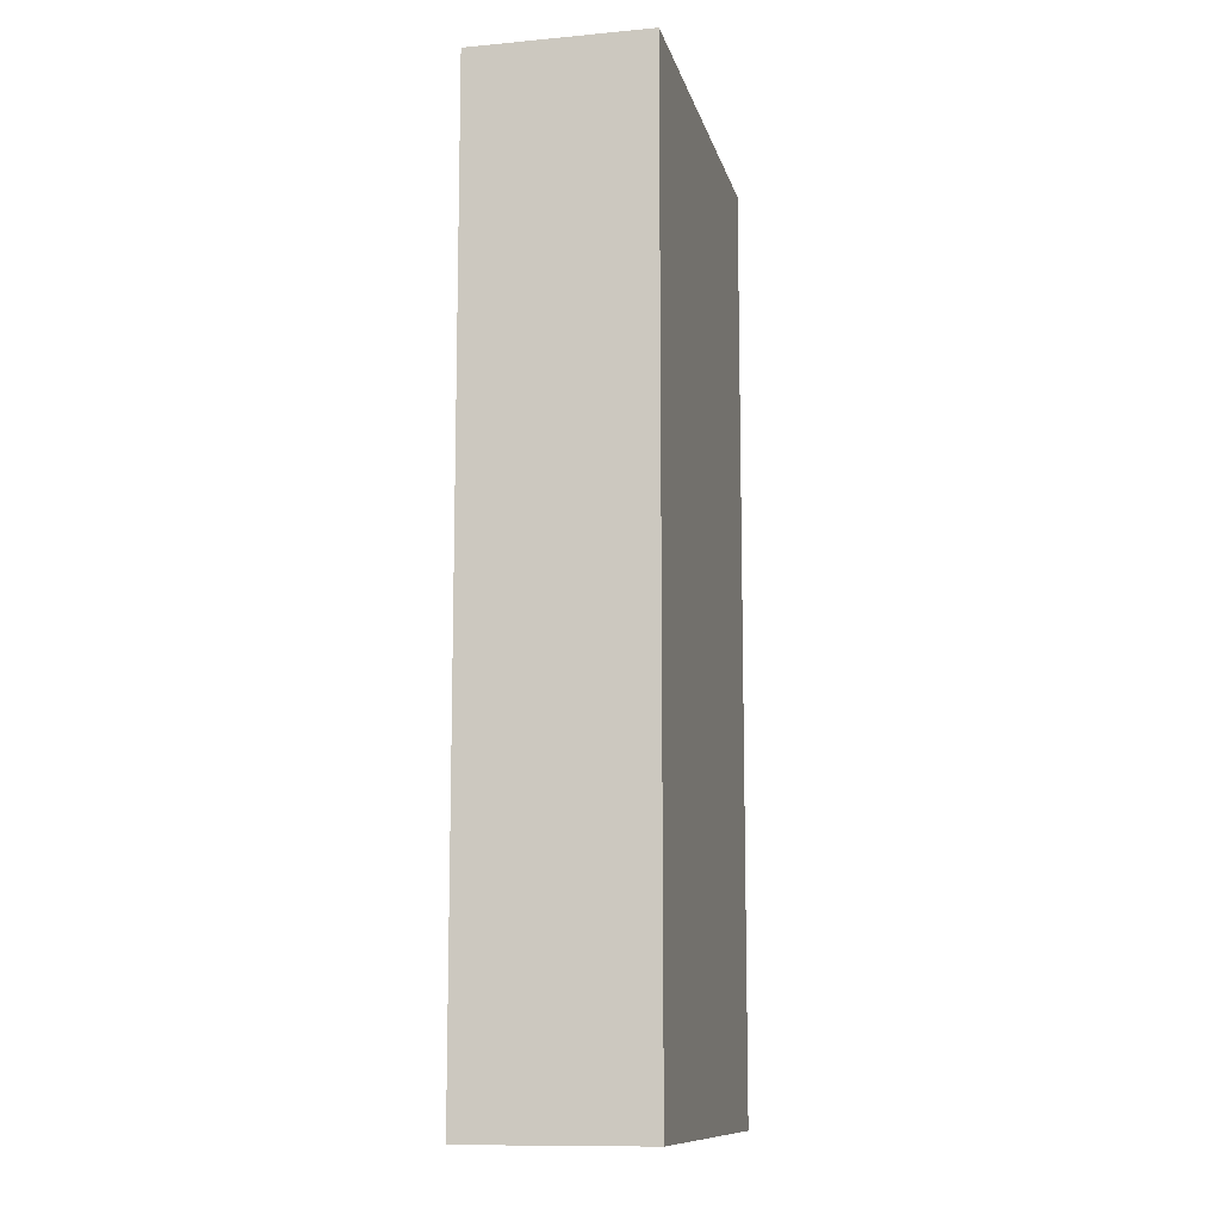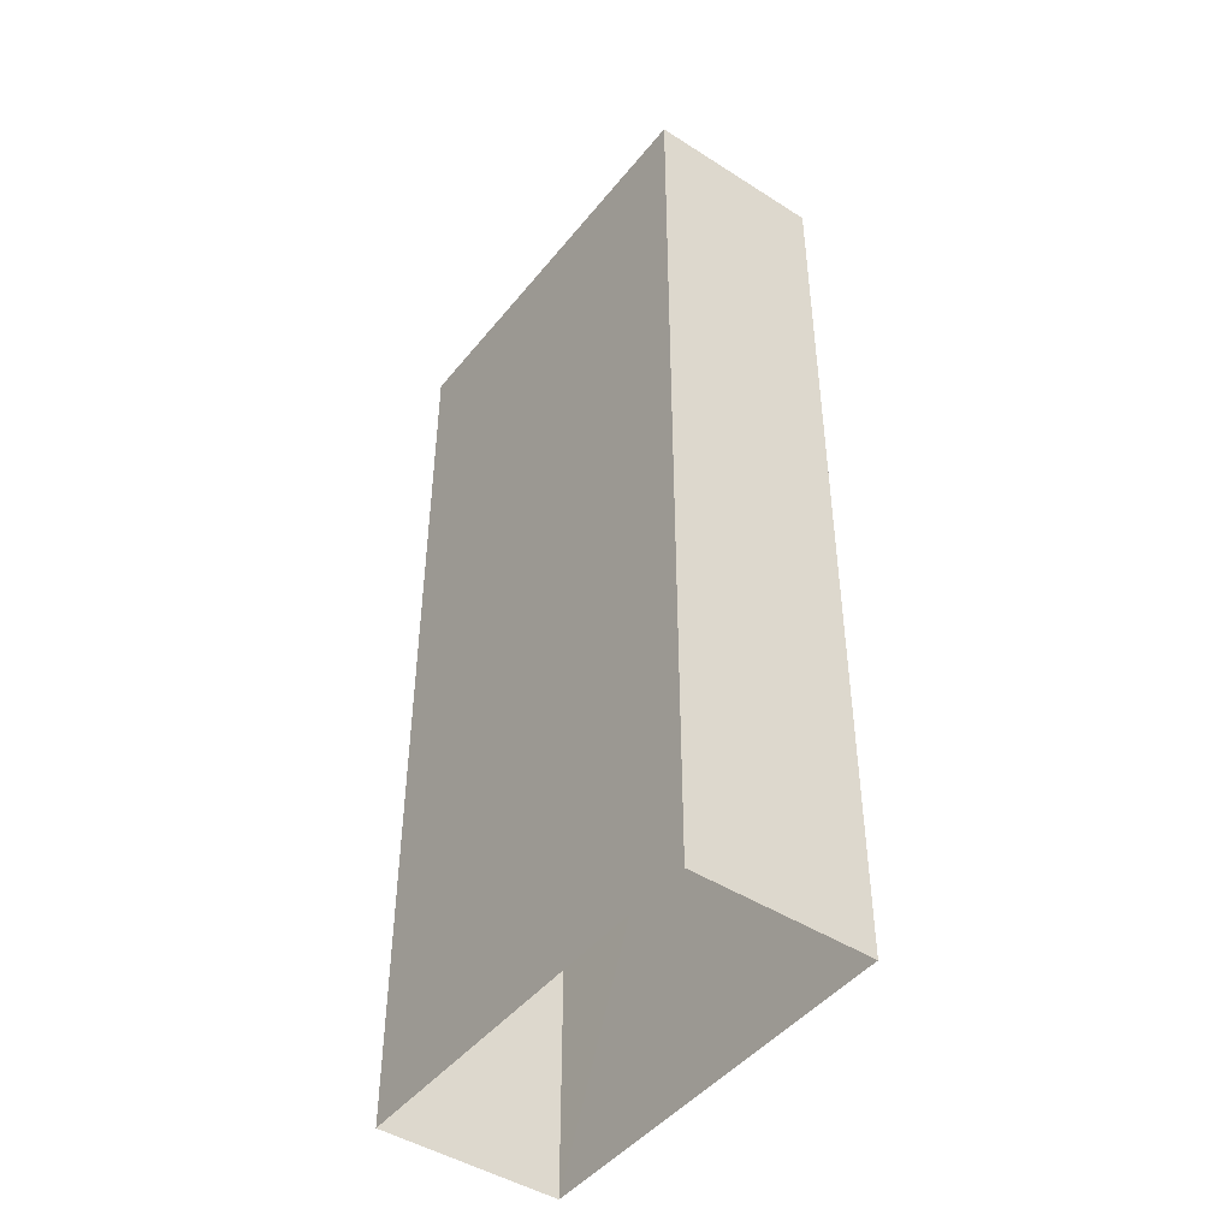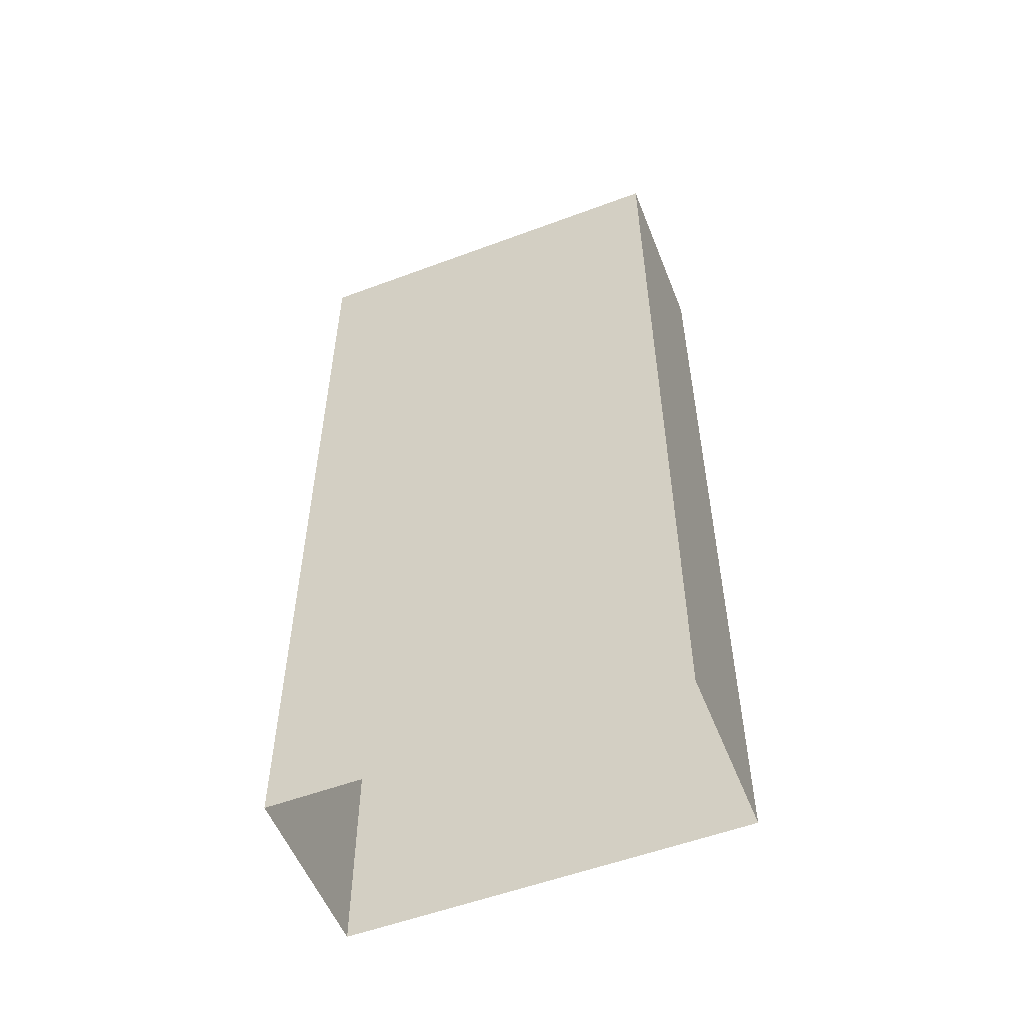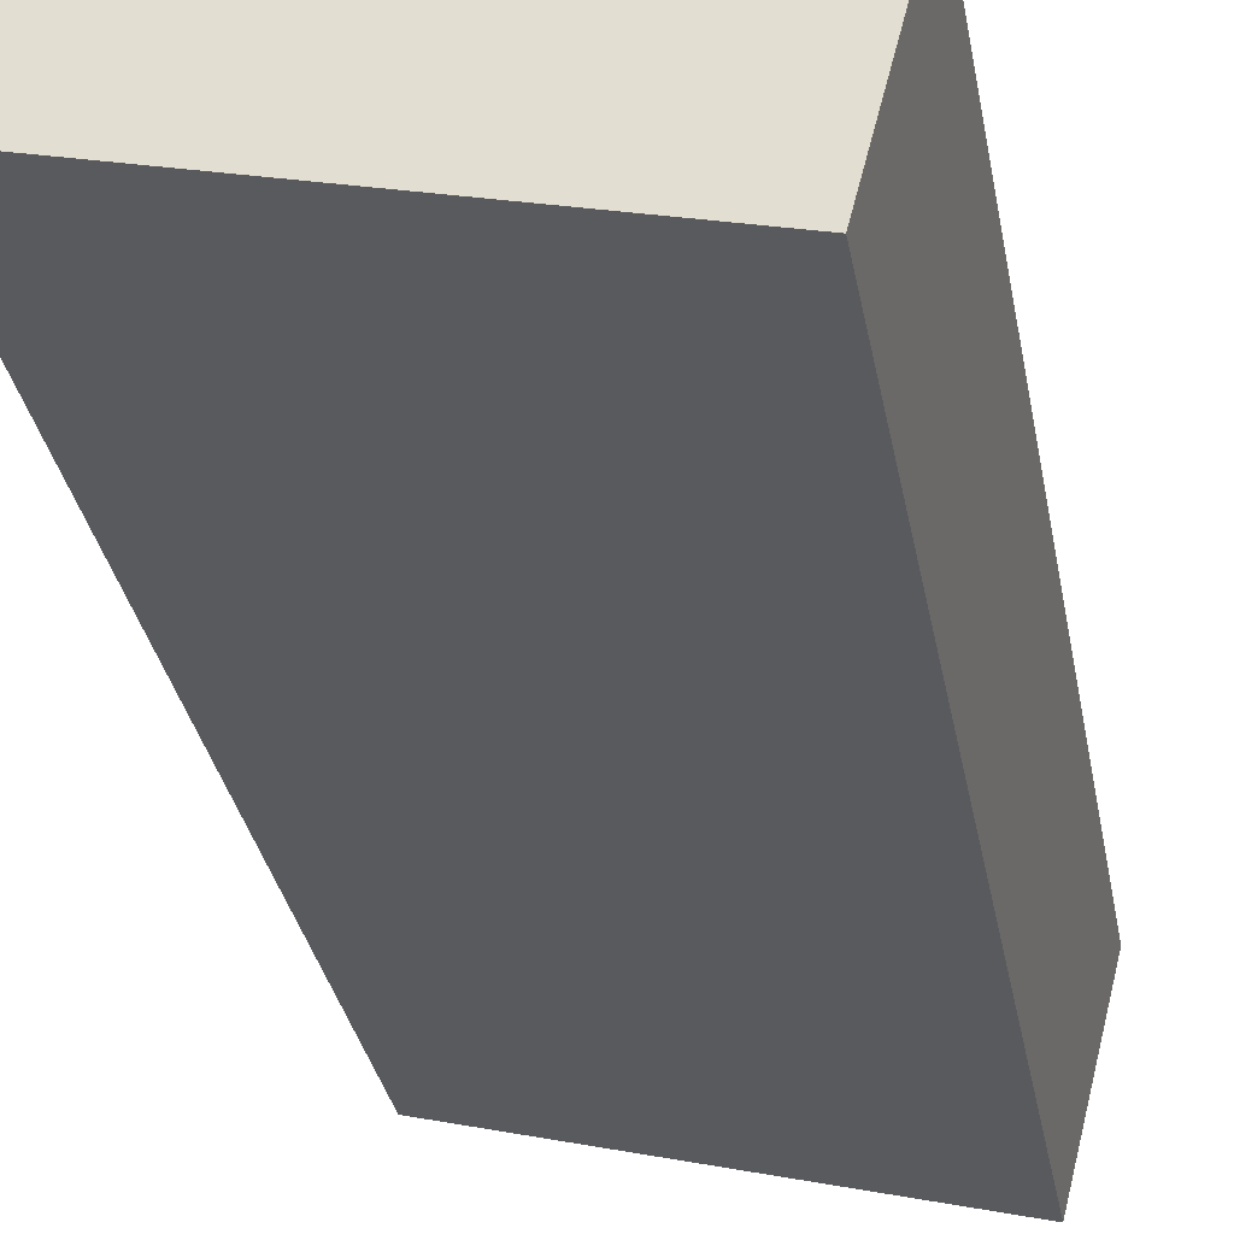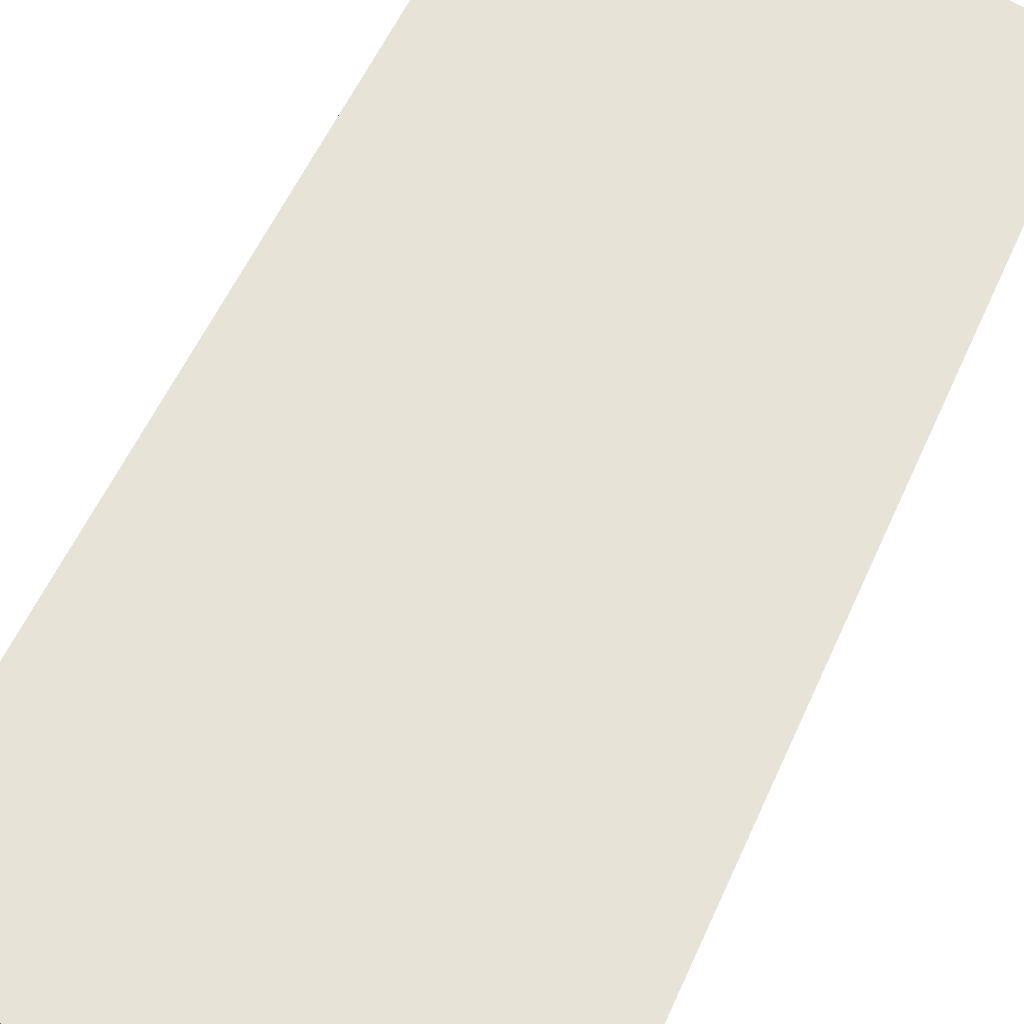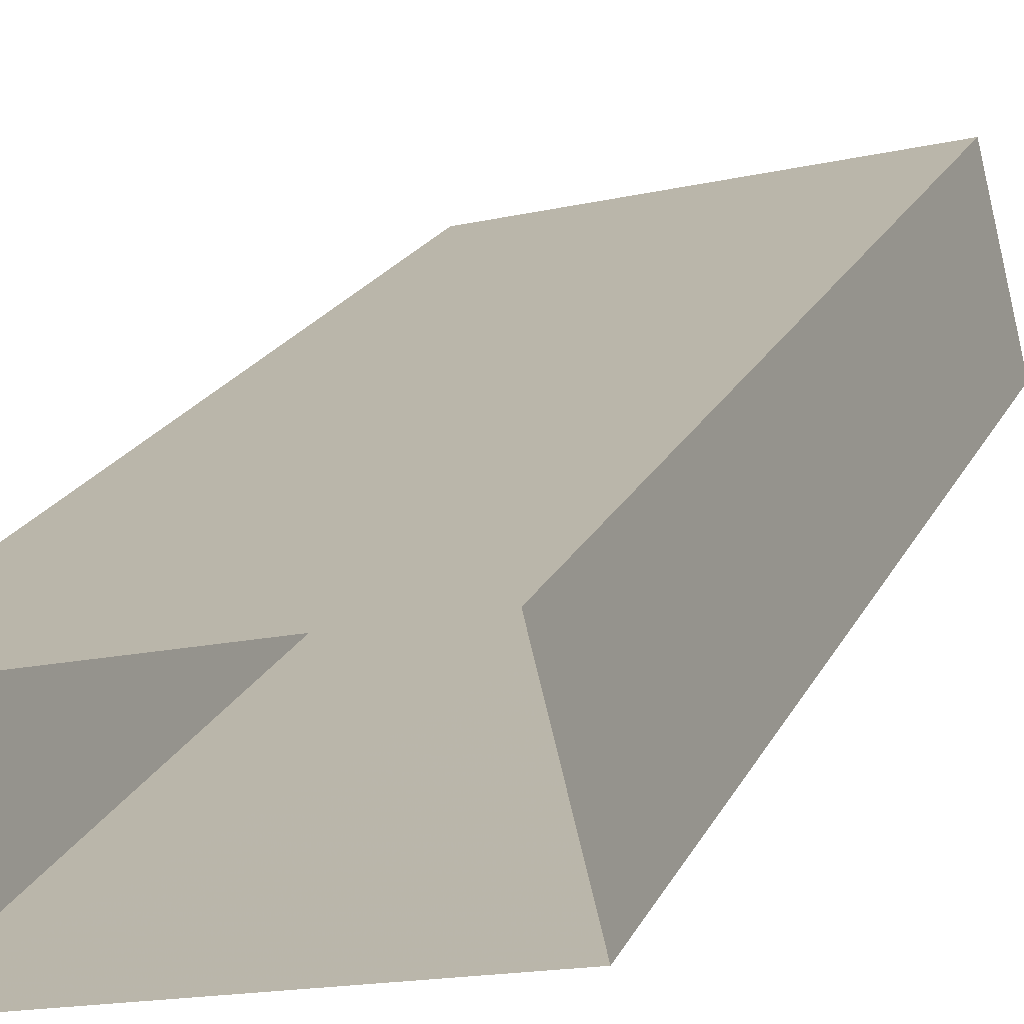
<metadata>
{"format":"obj","ext":"obj","renderer":"f3d","projection":"perspective","resolution":1024,"background":"white","views":[{"elev":-11.2,"azim":88.6,"up":"+Z"},{"elev":-45.7,"azim":-140.6,"up":"+Z"},{"elev":-55.0,"azim":-172.8,"up":"+Z"},{"elev":-31.9,"azim":10.2,"up":"+Y"},{"elev":53.8,"azim":23.2,"up":"+Y"},{"elev":19.9,"azim":-160.3,"up":"+Y"}]}
</metadata>
<code>
v -1.207e+04 -3.826e+04 40.63
v -1.208e+04 -3.825e+04 40.63
v -1.208e+04 -3.826e+04 40.63
v -1.207e+04 -3.826e+04 40.63
v -1.208e+04 -3.825e+04 28.29
v -1.208e+04 -3.826e+04 28.29
v -1.207e+04 -3.826e+04 28.29
v -1.207e+04 -3.826e+04 28.29
f 1 2 3
f 4 1 3
f 2 5 6
f 3 2 6
f 2 7 5
f 2 1 7
f 1 8 7
f 1 4 8
f 3 6 8
f 4 3 8

</code>
